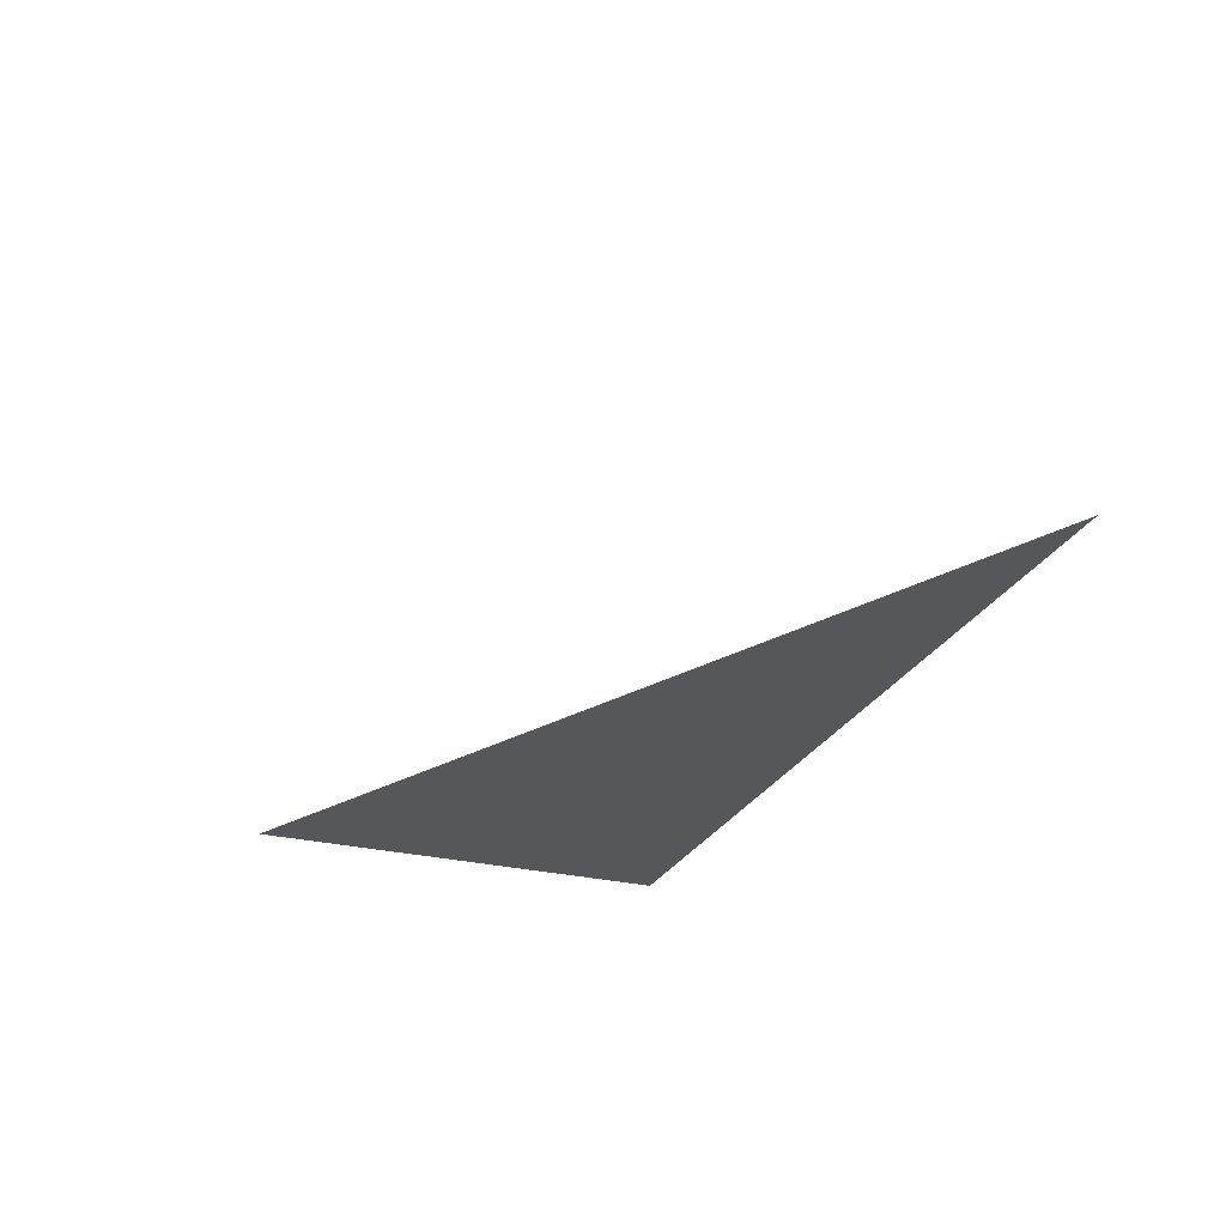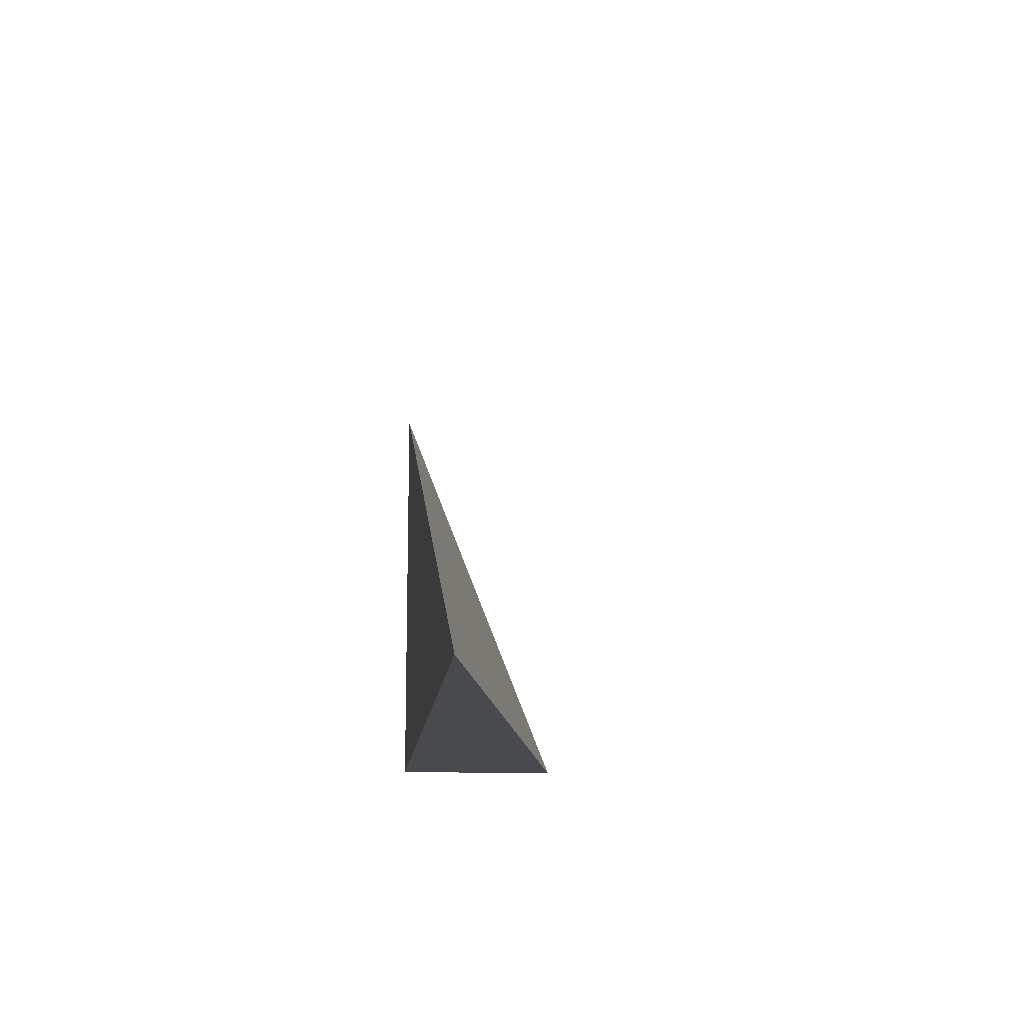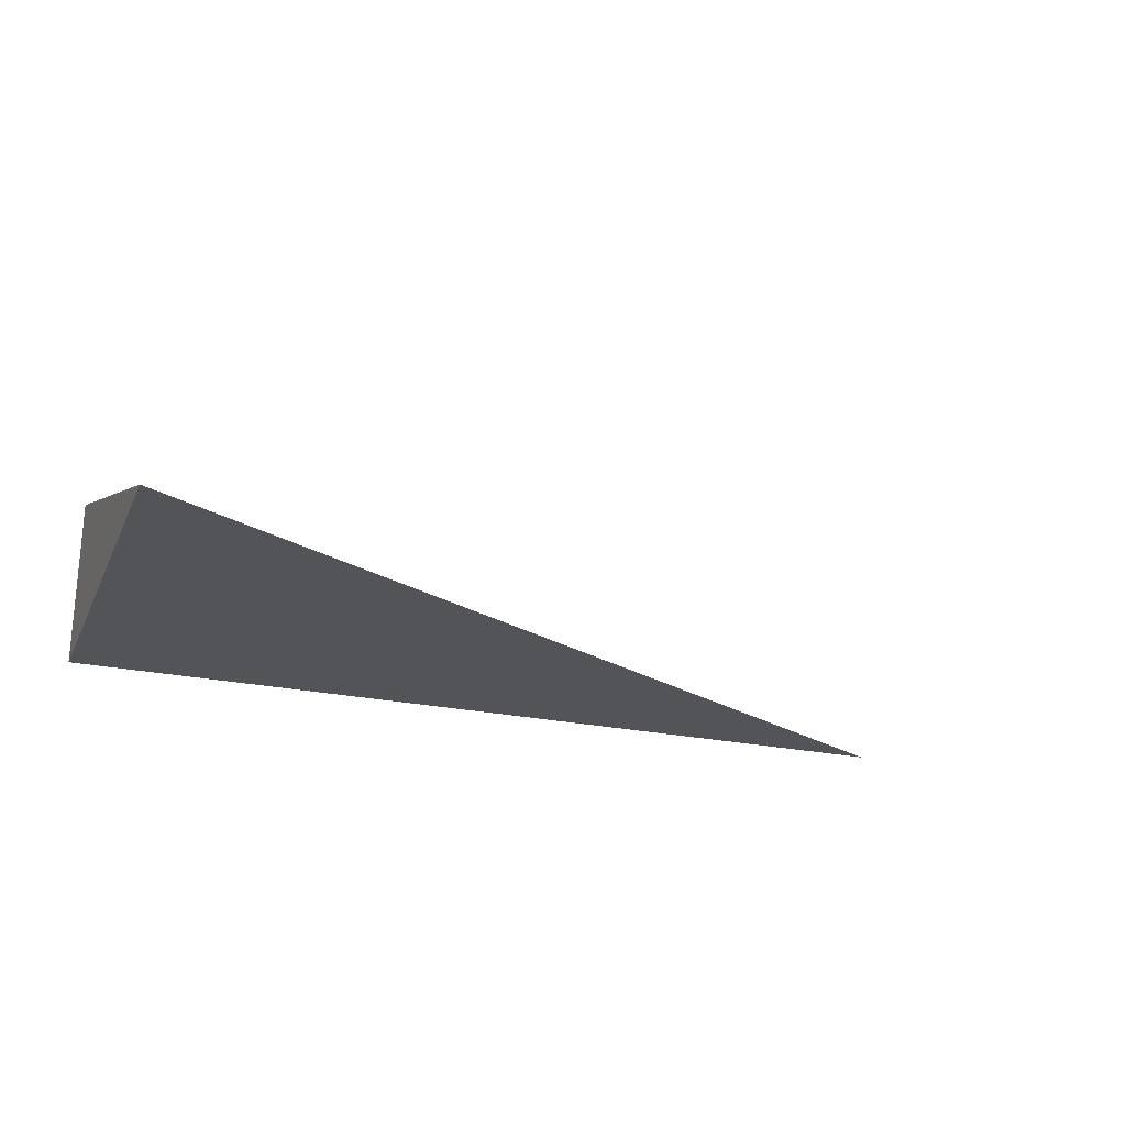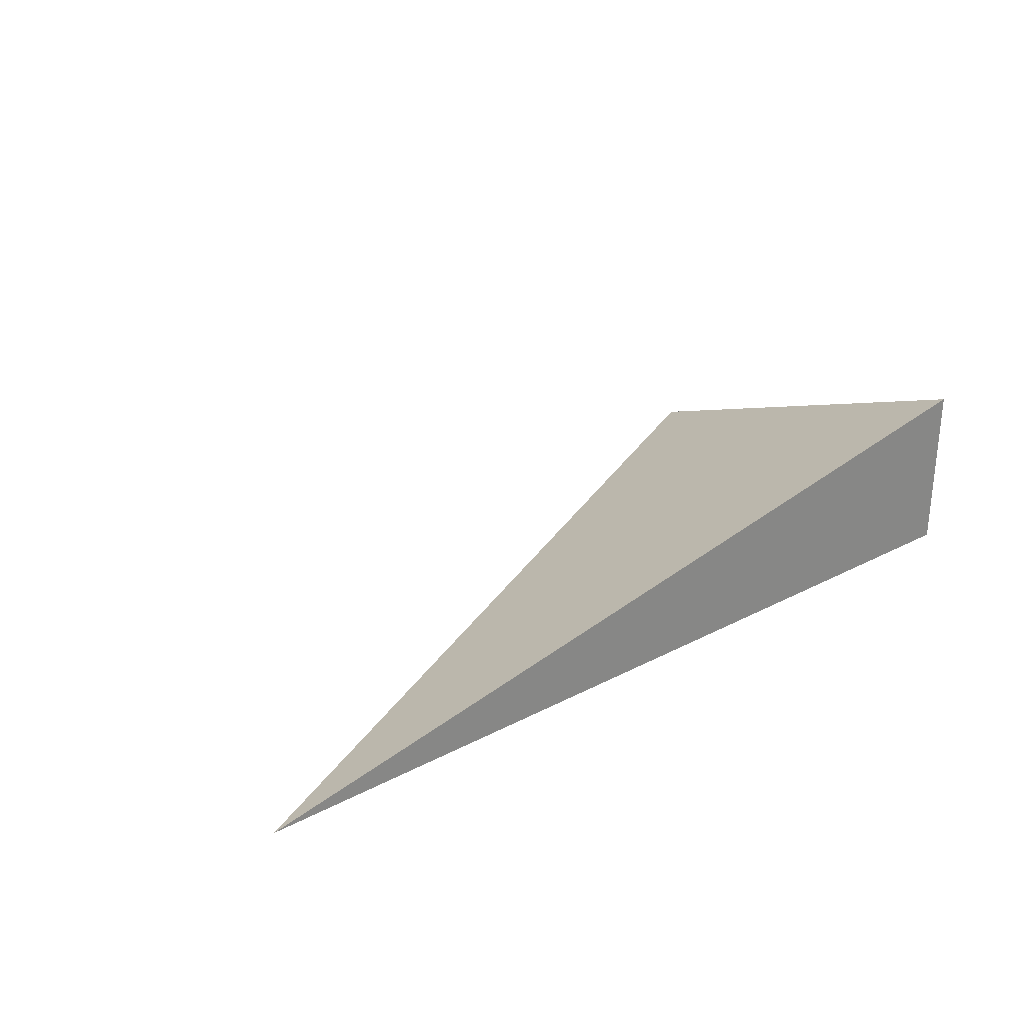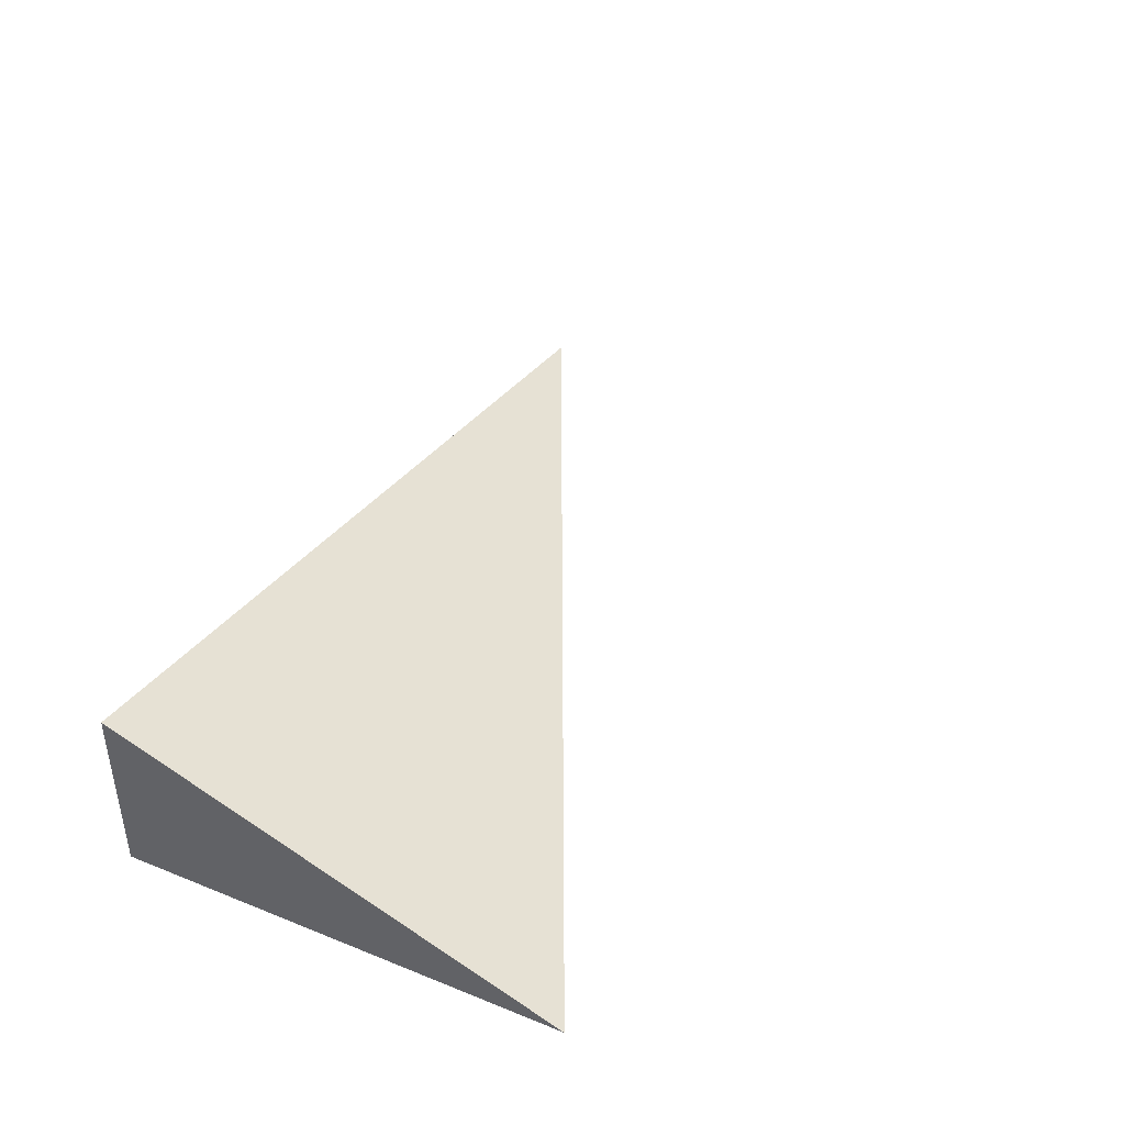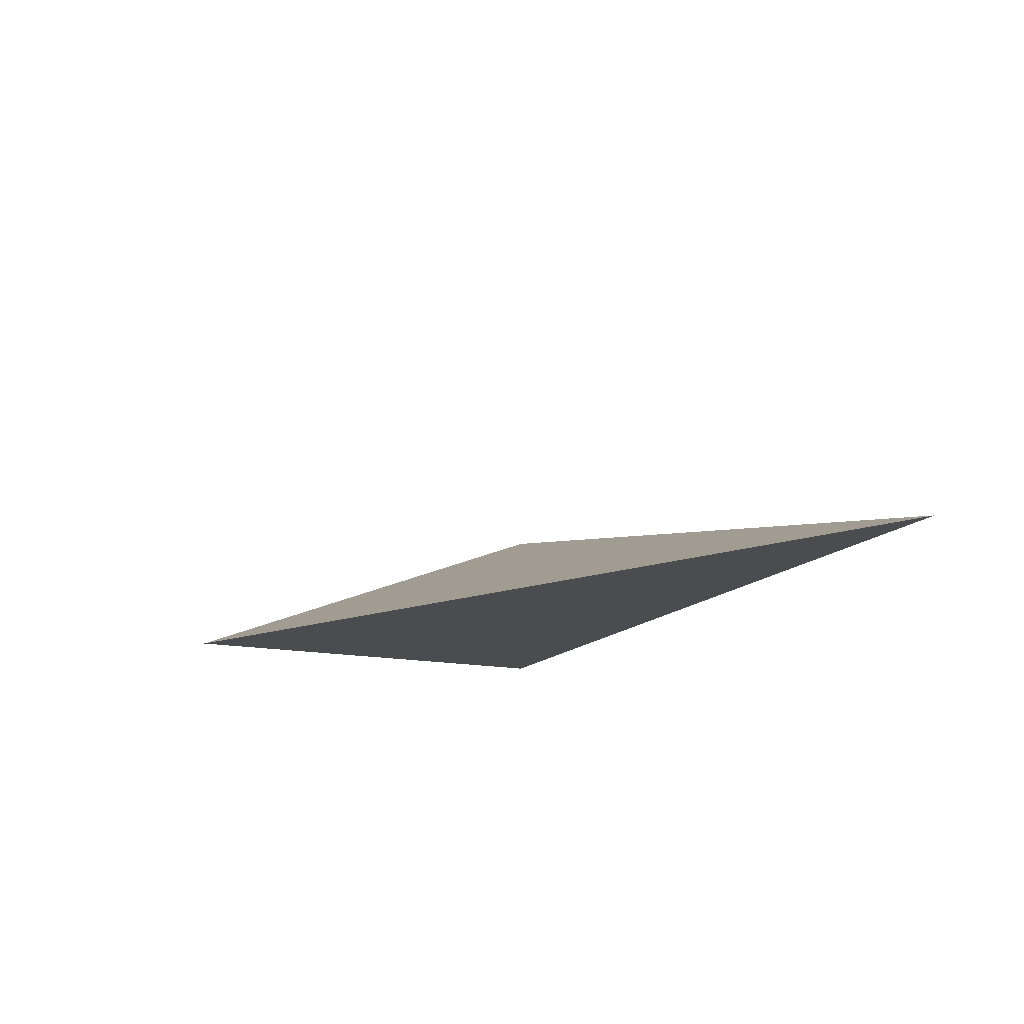
<metadata>
{"format":"obj","ext":"obj","renderer":"f3d","projection":"perspective","resolution":1024,"background":"white","views":[{"elev":-26.8,"azim":68.6,"up":"+Y"},{"elev":-13.4,"azim":84.5,"up":"+Z"},{"elev":-23.4,"azim":-20.4,"up":"+Y"},{"elev":28.0,"azim":141.5,"up":"+Y"},{"elev":41.1,"azim":-64.1,"up":"+Y"},{"elev":-14.9,"azim":65.3,"up":"+Y"}]}
</metadata>
<code>
v -0.3283 -0.06382 -0.1608
v 0.9849 -0.06382 -0.1608
v -0.3283 0.1915 -0.1608
v -0.3283 -0.06382 0.4823
v -0.3283 0.06382 -0.1608
v 0.3283 0.06382 -0.1608
v 0.3283 -0.06382 -0.1608
v 0.3283 -0.06382 0.1608
v -0.3283 -0.06382 0.1608
v -0.3283 0.06382 0.1608
v -0.3283 0 -0.1608
v 0 0 -0.1608
v 0 -0.06382 -0.1608
v -0.3283 0.1276 -0.1608
v 0 0.1276 -0.1608
v 0 0.06382 -0.1608
v 0.6566 0 -0.1608
v 0.6566 -0.06382 -0.1608
v 0.3283 0 -0.1608
v 0 -0.06382 0
v -0.3283 -0.06382 0
v 0.6566 -0.06382 0
v 0.3283 -0.06382 0
v 0 -0.06382 0.3215
v -0.3283 -0.06382 0.3215
v 0 -0.06382 0.1608
v -0.3283 0.06382 0
v -0.3283 0.1276 0
v -0.3283 0 0
v -0.3283 0 0.3215
v -0.3283 0 0.1608
v 0.3283 0 0
v 0 0.06382 0
v 0 0 0.1608
v -0.3283 -0.03191 -0.1608
v -0.1642 -0.03191 -0.1608
v -0.1642 -0.06382 -0.1608
v -0.3283 0.03191 -0.1608
v -0.1642 0.03191 -0.1608
v -0.1642 0 -0.1608
v 0.1642 -0.03191 -0.1608
v 0.1642 -0.06382 -0.1608
v 0 -0.03191 -0.1608
v -0.3283 0.09573 -0.1608
v -0.1642 0.09573 -0.1608
v -0.1642 0.06382 -0.1608
v -0.3283 0.1595 -0.1608
v -0.1642 0.1595 -0.1608
v -0.1642 0.1276 -0.1608
v 0.1642 0.09573 -0.1608
v 0.1642 0.06382 -0.1608
v 0 0.09573 -0.1608
v 0.4925 0.03191 -0.1608
v 0.4925 0 -0.1608
v 0.3283 0.03191 -0.1608
v 0.8208 -0.03191 -0.1608
v 0.8208 -0.06382 -0.1608
v 0.6566 -0.03191 -0.1608
v 0.4925 -0.06382 -0.1608
v 0.3283 -0.03191 -0.1608
v 0.4925 -0.03191 -0.1608
v 0 0.03191 -0.1608
v 0.1642 0.03191 -0.1608
v 0.1642 0 -0.1608
v -0.1642 -0.06382 -0.08039
v -0.3283 -0.06382 -0.08039
v 0.1642 -0.06382 -0.08039
v 0 -0.06382 -0.08039
v -0.1642 -0.06382 0.08039
v -0.3283 -0.06382 0.08039
v -0.1642 -0.06382 0
v 0.4925 -0.06382 -0.08039
v 0.3283 -0.06382 -0.08039
v 0.8208 -0.06382 -0.08039
v 0.6566 -0.06382 -0.08039
v 0.4925 -0.06382 0.08039
v 0.3283 -0.06382 0.08039
v 0.4925 -0.06382 0
v 0.1642 -0.06382 0.2412
v 0 -0.06382 0.2412
v 0.1642 -0.06382 0.1608
v -0.1642 -0.06382 0.4019
v -0.3283 -0.06382 0.4019
v -0.1642 -0.06382 0.3215
v -0.3283 -0.06382 0.2412
v -0.1642 -0.06382 0.1608
v -0.1642 -0.06382 0.2412
v 0.1642 -0.06382 0
v 0.1642 -0.06382 0.08039
v 0 -0.06382 0.08039
v -0.3283 0.1276 -0.08039
v -0.3283 0.1595 -0.08039
v -0.3283 0.06382 -0.08039
v -0.3283 0.09573 -0.08039
v -0.3283 0.06382 0.08039
v -0.3283 0.09573 0.08039
v -0.3283 0.09573 0
v -0.3283 0 -0.08039
v -0.3283 0.03191 -0.08039
v -0.3283 -0.03191 -0.08039
v -0.3283 -0.03191 0.08039
v -0.3283 -0.03191 0
v -0.3283 -0.03191 0.2412
v -0.3283 -0.03191 0.1608
v -0.3283 -0.03191 0.4019
v -0.3283 -0.03191 0.3215
v -0.3283 0.03191 0.2412
v -0.3283 0.03191 0.1608
v -0.3283 0 0.2412
v -0.3283 0.03191 0
v -0.3283 0 0.08039
v -0.3283 0.03191 0.08039
v 0.6566 -0.03191 -0.08039
v 0.3283 0.03191 -0.08039
v 0.4925 0 -0.08039
v 0.3283 -0.03191 0.08039
v 0.4925 -0.03191 0
v 0 0.09573 -0.08039
v 0.1642 0.06382 -0.08039
v -0.1642 0.1276 -0.08039
v -0.1642 0.06382 0.08039
v -0.1642 0.09573 0
v -0.1642 0 0.2412
v -0.1642 0.03191 0.1608
v -0.1642 -0.03191 0.3215
v 0.1642 -0.03191 0.1608
v 0 -0.03191 0.2412
v 0.1642 0.03191 0
v 0 0.03191 0.08039
v 0.1642 0 0.08039
f 1 35 37
f 35 11 36
f 36 13 37
f 35 36 37
f 11 38 40
f 38 5 39
f 39 12 40
f 38 39 40
f 12 41 43
f 41 7 42
f 42 13 43
f 41 42 43
f 11 40 36
f 40 12 43
f 43 13 36
f 40 43 36
f 5 44 46
f 44 14 45
f 45 16 46
f 44 45 46
f 14 47 49
f 47 3 48
f 48 15 49
f 47 48 49
f 15 50 52
f 50 6 51
f 51 16 52
f 50 51 52
f 14 49 45
f 49 15 52
f 52 16 45
f 49 52 45
f 6 53 55
f 53 17 54
f 54 19 55
f 53 54 55
f 17 56 58
f 56 2 57
f 57 18 58
f 56 57 58
f 18 59 61
f 59 7 60
f 60 19 61
f 59 60 61
f 17 58 54
f 58 18 61
f 61 19 54
f 58 61 54
f 5 46 39
f 46 16 62
f 62 12 39
f 46 62 39
f 16 51 63
f 51 6 55
f 55 19 63
f 51 55 63
f 19 60 64
f 60 7 41
f 41 12 64
f 60 41 64
f 16 63 62
f 63 19 64
f 64 12 62
f 63 64 62
f 1 37 66
f 37 13 65
f 65 21 66
f 37 65 66
f 13 42 68
f 42 7 67
f 67 20 68
f 42 67 68
f 20 69 71
f 69 9 70
f 70 21 71
f 69 70 71
f 13 68 65
f 68 20 71
f 71 21 65
f 68 71 65
f 7 59 73
f 59 18 72
f 72 23 73
f 59 72 73
f 18 57 75
f 57 2 74
f 74 22 75
f 57 74 75
f 22 76 78
f 76 8 77
f 77 23 78
f 76 77 78
f 18 75 72
f 75 22 78
f 78 23 72
f 75 78 72
f 8 79 81
f 79 24 80
f 80 26 81
f 79 80 81
f 24 82 84
f 82 4 83
f 83 25 84
f 82 83 84
f 25 85 87
f 85 9 86
f 86 26 87
f 85 86 87
f 24 84 80
f 84 25 87
f 87 26 80
f 84 87 80
f 7 73 67
f 73 23 88
f 88 20 67
f 73 88 67
f 23 77 89
f 77 8 81
f 81 26 89
f 77 81 89
f 26 86 90
f 86 9 69
f 69 20 90
f 86 69 90
f 23 89 88
f 89 26 90
f 90 20 88
f 89 90 88
f 3 47 92
f 47 14 91
f 91 28 92
f 47 91 92
f 14 44 94
f 44 5 93
f 93 27 94
f 44 93 94
f 27 95 97
f 95 10 96
f 96 28 97
f 95 96 97
f 14 94 91
f 94 27 97
f 97 28 91
f 94 97 91
f 5 38 99
f 38 11 98
f 98 29 99
f 38 98 99
f 11 35 100
f 35 1 66
f 66 21 100
f 35 66 100
f 21 70 102
f 70 9 101
f 101 29 102
f 70 101 102
f 11 100 98
f 100 21 102
f 102 29 98
f 100 102 98
f 9 85 104
f 85 25 103
f 103 31 104
f 85 103 104
f 25 83 106
f 83 4 105
f 105 30 106
f 83 105 106
f 30 107 109
f 107 10 108
f 108 31 109
f 107 108 109
f 25 106 103
f 106 30 109
f 109 31 103
f 106 109 103
f 5 99 93
f 99 29 110
f 110 27 93
f 99 110 93
f 29 101 111
f 101 9 104
f 104 31 111
f 101 104 111
f 31 108 112
f 108 10 95
f 95 27 112
f 108 95 112
f 29 111 110
f 111 31 112
f 112 27 110
f 111 112 110
f 2 56 74
f 56 17 113
f 113 22 74
f 56 113 74
f 17 53 115
f 53 6 114
f 114 32 115
f 53 114 115
f 32 116 117
f 116 8 76
f 76 22 117
f 116 76 117
f 17 115 113
f 115 32 117
f 117 22 113
f 115 117 113
f 6 50 119
f 50 15 118
f 118 33 119
f 50 118 119
f 15 48 120
f 48 3 92
f 92 28 120
f 48 92 120
f 28 96 122
f 96 10 121
f 121 33 122
f 96 121 122
f 15 120 118
f 120 28 122
f 122 33 118
f 120 122 118
f 10 107 124
f 107 30 123
f 123 34 124
f 107 123 124
f 30 105 125
f 105 4 82
f 82 24 125
f 105 82 125
f 24 79 127
f 79 8 126
f 126 34 127
f 79 126 127
f 30 125 123
f 125 24 127
f 127 34 123
f 125 127 123
f 6 119 114
f 119 33 128
f 128 32 114
f 119 128 114
f 33 121 129
f 121 10 124
f 124 34 129
f 121 124 129
f 34 126 130
f 126 8 116
f 116 32 130
f 126 116 130
f 33 129 128
f 129 34 130
f 130 32 128
f 129 130 128

</code>
